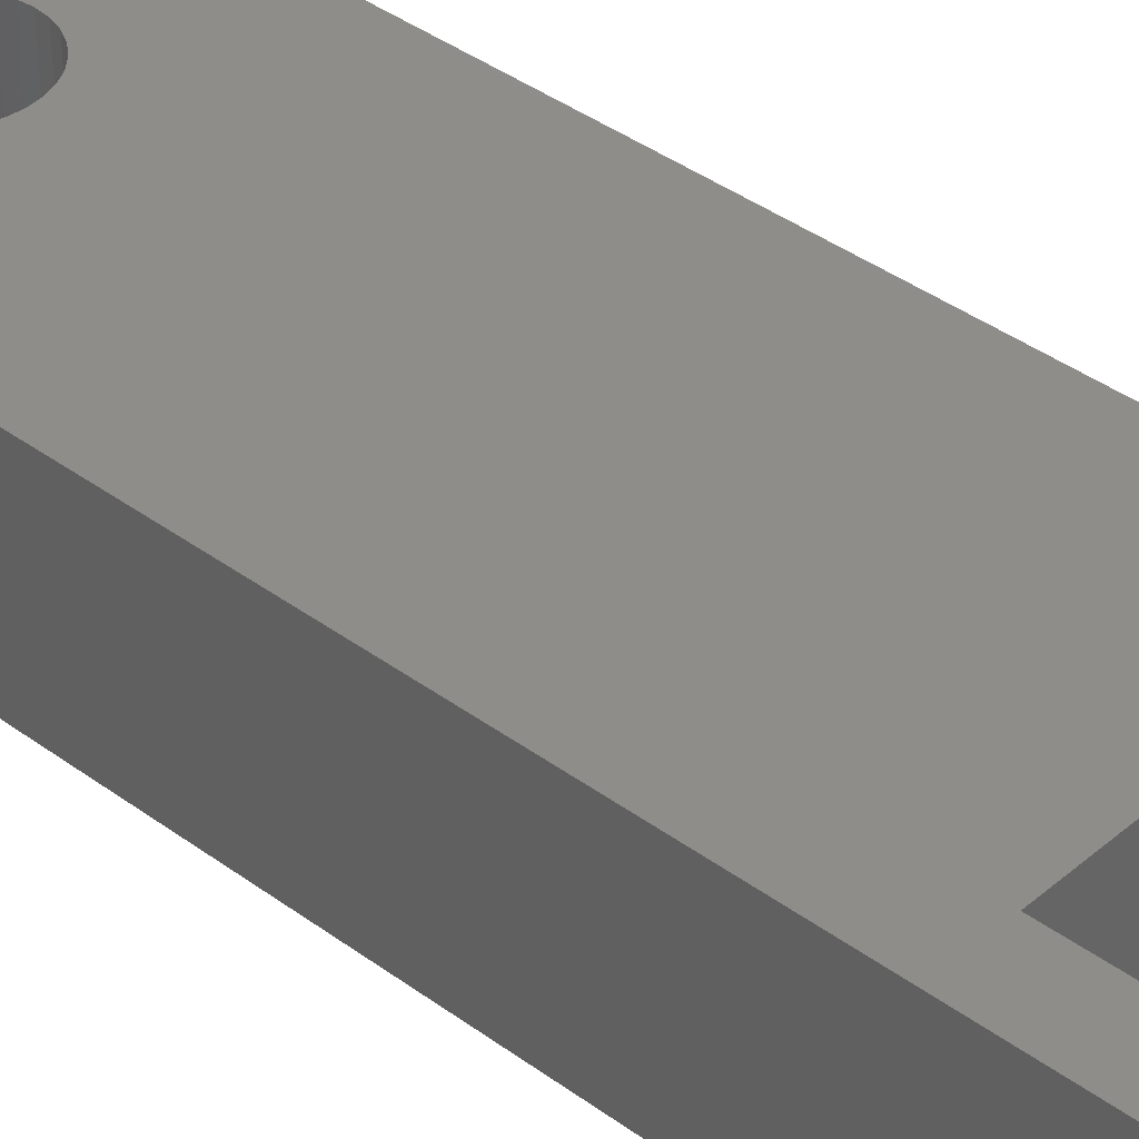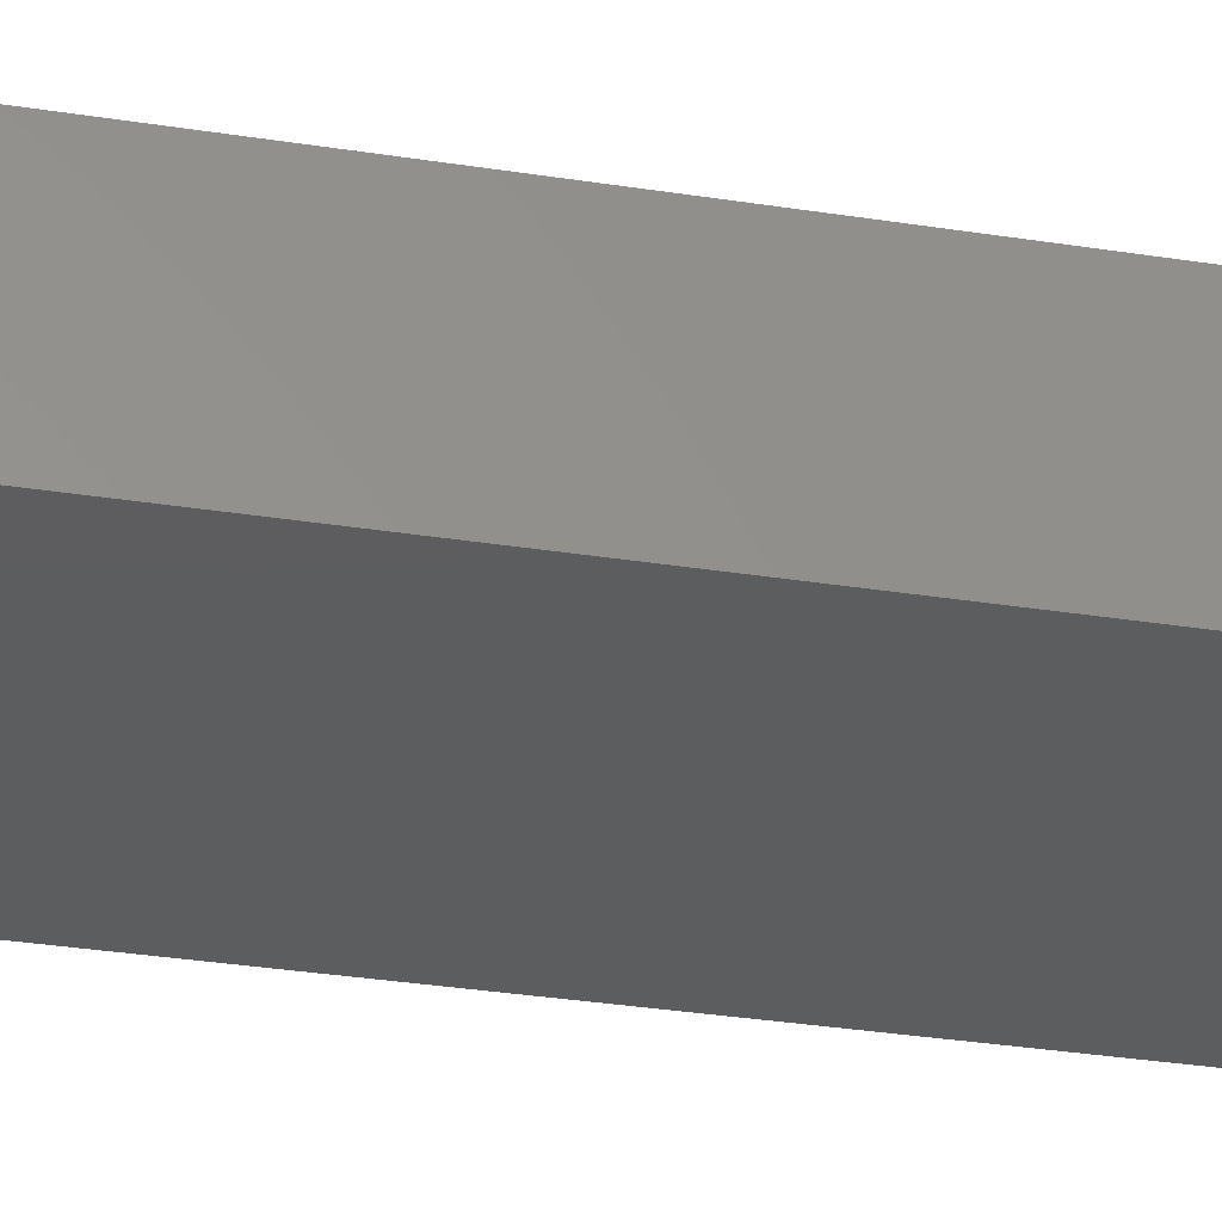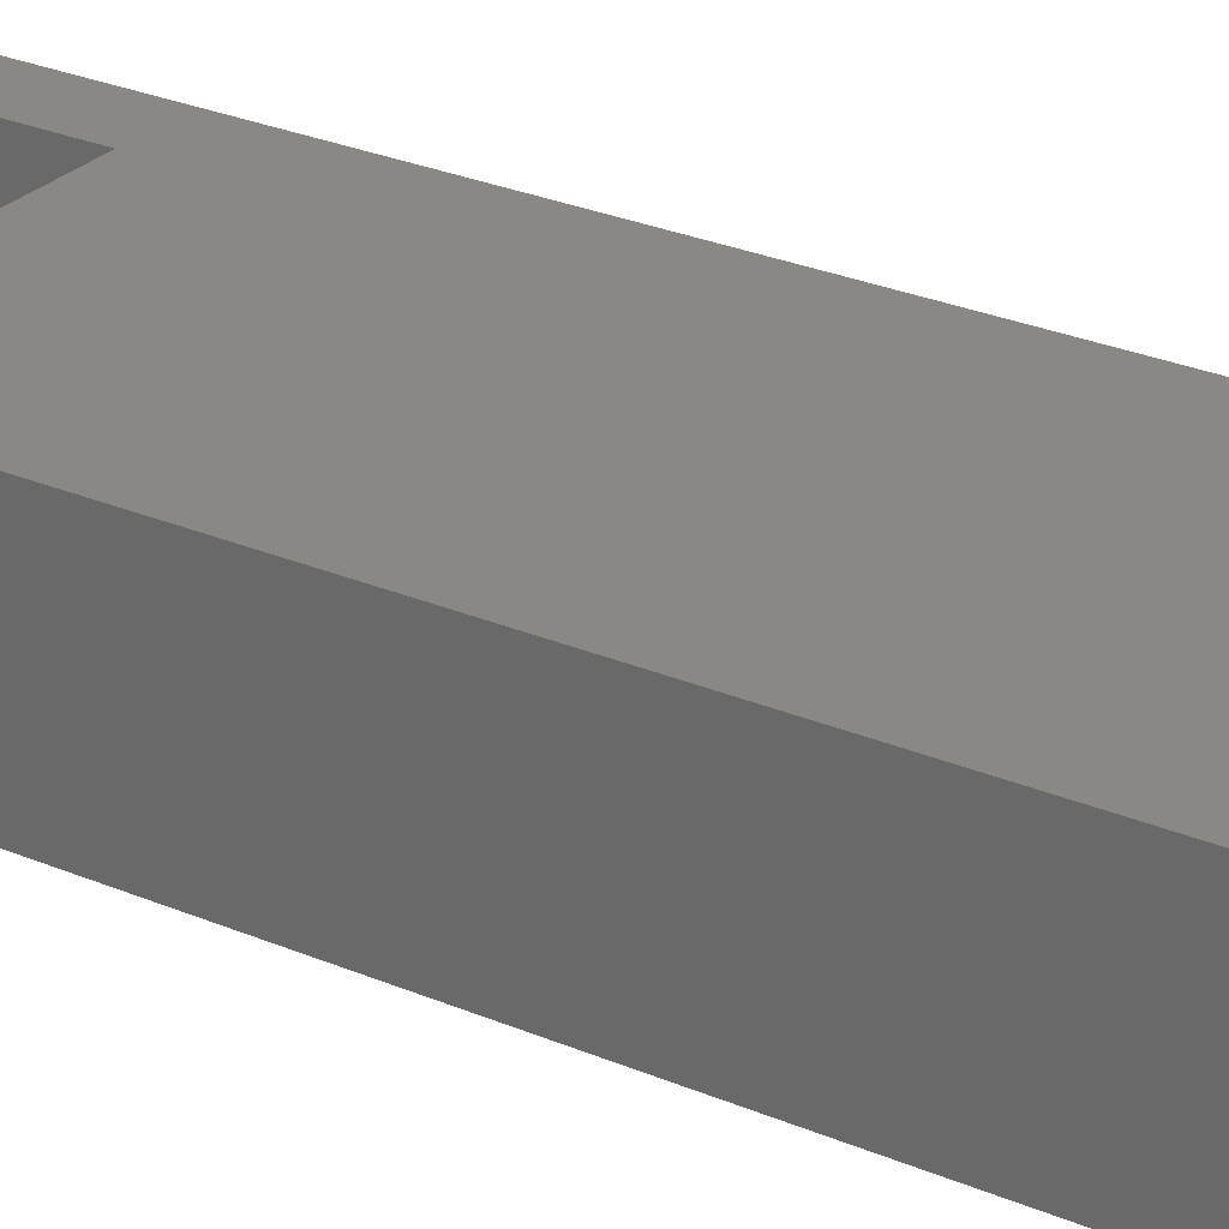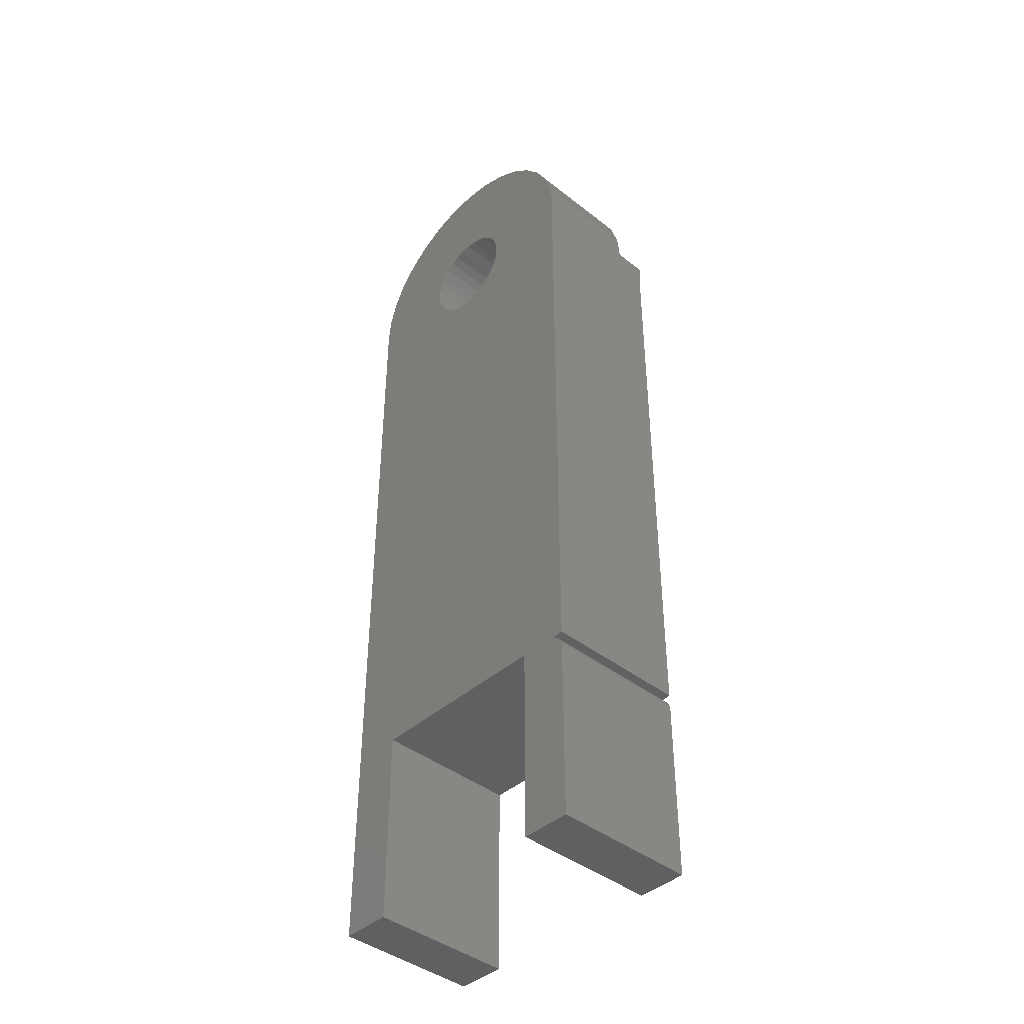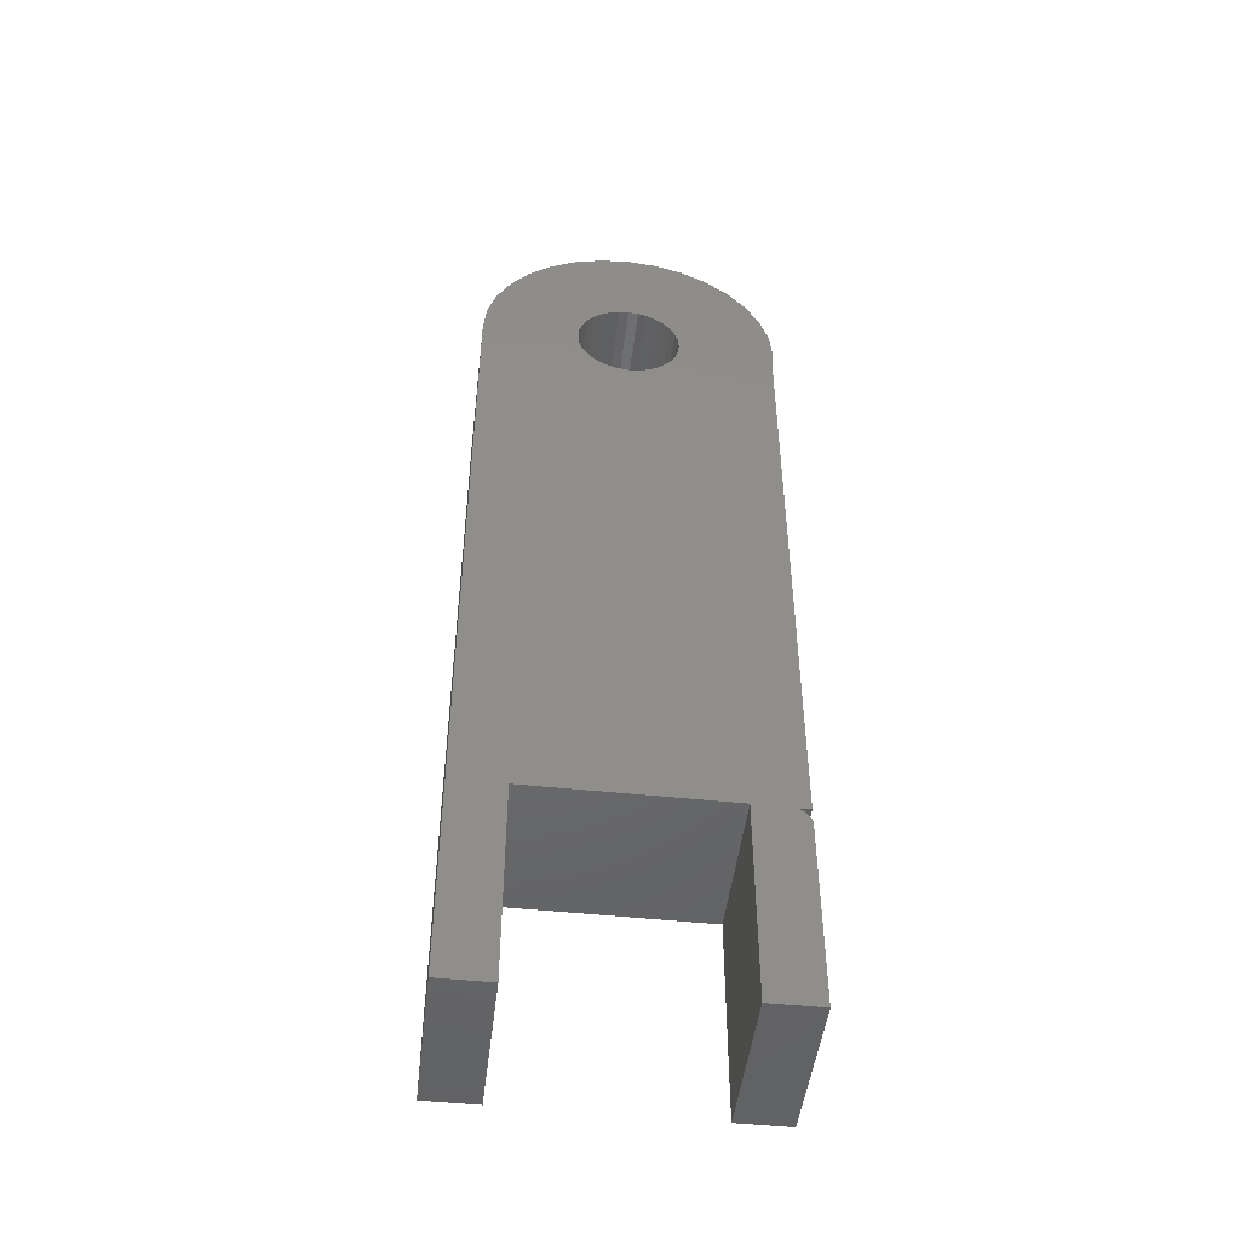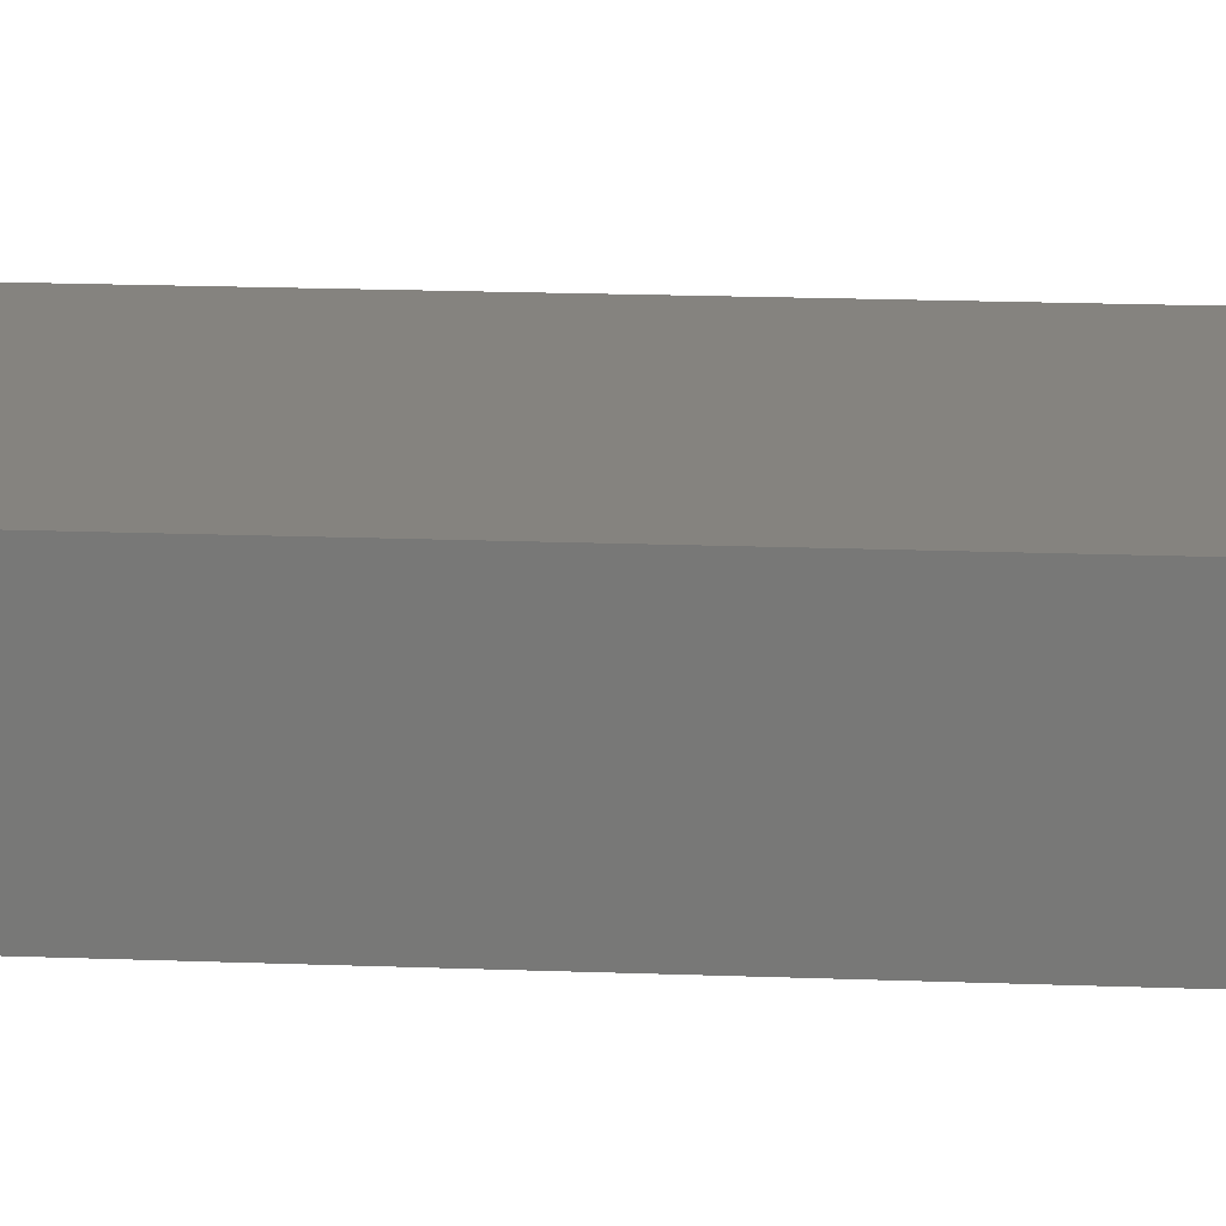
<metadata>
{"format":"stl","ext":"stl","renderer":"f3d","projection":"perspective","resolution":1024,"background":"white","views":[{"elev":38.8,"azim":-47.1,"up":"+Z"},{"elev":-32.1,"azim":77.5,"up":"+Z"},{"elev":27.1,"azim":123.6,"up":"+Z"},{"elev":-41.9,"azim":46.7,"up":"+Y"},{"elev":-48.5,"azim":-6.8,"up":"+Y"},{"elev":18.8,"azim":-85.9,"up":"+Z"}]}
</metadata>
<code>
# stl→obj: 151 verts, 302 faces
v 0.1328 0 0.1328
v 0.04525 -0.009 0.1328
v 0.1313 -0.01977 0.1328
v 0.04613 0 0.1328
v 0.1313 -0.5859 0.1328
v 0.08594 -0.75 0.1328
v 0.1313 -0.75 0.1328
v 0.04262 -0.01766 0.1328
v 0.03836 -0.02563 0.1328
v 0.03262 -0.03262 0.1328
v 0.02563 -0.03836 0.1328
v 0.01766 -0.04262 0.1328
v 0.1313 -0.5703 0.1328
v -0.08742 -0.5703 0.1328
v 0.08594 -0.5703 0.1328
v -8.475e-18 -0.04613 0.1328
v -0.009 -0.04525 0.1328
v -0.01766 -0.04262 0.1328
v 2.825e-18 0.04613 0.1328
v 0.009 0.04525 0.1328
v 0.1227 0.05083 0.1328
v 0.1104 0.07379 0.1328
v 0.09391 0.09391 0.1328
v 0.07379 0.1104 0.1328
v 0.05083 0.1227 0.1328
v 0.02591 0.1303 0.1328
v 8.132e-18 0.1328 0.1328
v -0.02591 0.1303 0.1328
v -0.05083 0.1227 0.1328
v -0.07379 0.1104 0.1328
v -0.09391 0.09391 0.1328
v -0.1104 0.07379 0.1328
v -0.1227 0.05083 0.1328
v -0.1303 0.02591 0.1328
v -0.03262 0.03262 0.1328
v -0.02563 0.03836 0.1328
v -0.01766 0.04262 0.1328
v -0.009 0.04525 0.1328
v -0.1328 0 0.1328
v -0.04525 0.009 0.1328
v -0.04262 0.01766 0.1328
v -0.03836 0.02563 0.1328
v -0.1328 -0.75 0.1328
v -0.08742 -0.75 0.1328
v -0.02563 -0.03836 0.1328
v -0.03262 -0.03262 0.1328
v -0.03836 -0.02563 0.1328
v -0.04262 -0.01766 0.1328
v -0.04525 -0.009 0.1328
v -0.04613 5.65e-18 0.1328
v 0.01766 0.04262 0.1328
v 0.02563 0.03836 0.1328
v 0.03262 0.03262 0.1328
v 0.03836 0.02563 0.1328
v 0.1303 0.02591 0.1328
v 0.04262 0.01766 0.1328
v 0.04525 0.009 0.1328
v 0.009 -0.04525 0.1328
v 0.131 -0.5829 0.1328
v 0.1301 -0.58 0.1328
v 0.1287 -0.5773 0.1328
v 0.1268 -0.5749 0.1328
v 0.1244 -0.5729 0.1328
v 0.1217 -0.5715 0.1328
v 0.08594 0 0
v 0.1328 2.034e-16 0.03125
v 0.1328 -3.253e-17 0
v 0.04613 -1.13e-17 0
v 0.08429 0.01677 0
v -0.03262 0.03262 0
v -0.0794 0.03289 0
v -0.02563 0.03836 0
v -0.03836 0.02563 0
v -0.08429 0.01677 0
v -0.04262 0.01766 0
v -0.04525 0.009 0
v 0.03836 0.02563 0
v 0.03262 0.03262 0
v 0.0794 0.03289 0
v 0.04262 0.01766 0
v 0.04525 0.009 0
v 0.1313 -0.75 0
v 0.08594 -0.75 0
v 0.1313 -0.5859 0
v 0.1313 -0.01977 0
v 0.1313 -0.5703 0
v 0.01766 -0.04262 0
v 0.02563 -0.03836 0
v 0.03262 -0.03262 0
v 0.03836 -0.02563 0
v 0.04262 -0.01766 0
v 0.04525 -0.009 0
v -0.08742 -0.5703 0
v -0.01766 -0.04262 0
v -0.009 -0.04525 0
v -8.475e-18 -0.04613 0
v 0.08594 -0.5703 0
v -0.08594 0 0
v -0.04613 5.65e-18 0
v -0.04525 -0.009 0
v -0.1328 0 0
v 2.825e-18 0.04613 0
v -0.07145 0.04774 0
v -0.06077 0.06077 0
v -0.04774 0.07145 0
v -0.03289 0.0794 0
v -0.01677 0.08429 0
v 9.159e-16 0.08594 0
v 0.01677 0.08429 0
v 0.03289 0.0794 0
v 0.04774 0.07145 0
v 0.06077 0.06077 0
v 0.07145 0.04774 0
v 0.009 0.04525 0
v -0.009 0.04525 0
v -0.01766 0.04262 0
v -0.04262 -0.01766 0
v -0.03836 -0.02563 0
v -0.03262 -0.03262 0
v -0.02563 -0.03836 0
v -0.08742 -0.75 0
v -0.1328 -0.75 0
v 0.02563 0.03836 0
v 0.01766 0.04262 0
v 0.009 -0.04525 0
v 0.1217 -0.5715 0
v 0.1244 -0.5729 0
v 0.1268 -0.5749 0
v 0.1287 -0.5773 0
v 0.1301 -0.58 0
v 0.131 -0.5829 0
v -0.1328 2.028e-15 0.03125
v 0.1188 -0.5706 0
v 0.1188 -0.5706 0.1328
v 0.1157 -0.5703 0
v 0.1157 -0.5703 0.1328
v 0.07379 0.1104 0.03125
v -0.05083 0.1227 0.03125
v -0.02591 0.1303 0.03125
v -0.1104 0.07379 0.03125
v -0.1227 0.05083 0.03125
v -0.1303 0.02591 0.03125
v 0.1104 0.07379 0.03125
v 0.1227 0.05083 0.03125
v 0.1303 0.02591 0.03125
v 0.09391 0.09391 0.03125
v 0.05083 0.1227 0.03125
v 0.02591 0.1303 0.03125
v 8.132e-18 0.1328 0.03125
v -0.07379 0.1104 0.03125
v -0.09391 0.09391 0.03125
f 1 2 3
f 1 4 2
f 5 6 7
f 3 2 8
f 3 8 9
f 3 9 10
f 3 10 11
f 3 11 12
f 3 12 13
f 14 15 16
f 14 16 17
f 14 17 18
f 19 20 21
f 19 21 22
f 19 22 23
f 19 23 24
f 19 24 25
f 19 25 26
f 19 26 27
f 19 27 28
f 19 28 29
f 19 29 30
f 19 30 31
f 19 31 32
f 19 32 33
f 33 34 35
f 33 35 36
f 33 36 37
f 33 37 38
f 33 38 19
f 34 39 40
f 34 40 41
f 34 41 42
f 34 42 35
f 39 43 44
f 39 44 14
f 39 14 18
f 39 18 45
f 39 45 46
f 39 46 47
f 39 47 48
f 39 48 49
f 39 49 50
f 39 50 40
f 21 20 51
f 21 51 52
f 21 52 53
f 21 53 54
f 21 54 55
f 55 54 56
f 55 56 57
f 55 57 4
f 55 4 1
f 13 12 58
f 13 58 16
f 13 16 15
f 15 6 5
f 15 5 59
f 15 59 60
f 15 60 61
f 15 61 62
f 15 62 63
f 15 63 64
f 15 64 13
f 65 66 67
f 68 69 65
f 70 71 72
f 71 70 73
f 73 74 71
f 75 74 73
f 74 75 76
f 77 78 79
f 80 77 79
f 69 80 79
f 81 80 69
f 81 69 68
f 82 83 84
f 85 86 87
f 85 87 88
f 85 88 89
f 85 89 90
f 85 90 91
f 85 91 92
f 93 94 95
f 93 95 96
f 93 96 97
f 98 74 76
f 98 76 99
f 98 99 100
f 98 100 101
f 102 103 104
f 102 104 105
f 102 105 106
f 102 106 107
f 102 107 108
f 102 108 109
f 102 109 110
f 102 110 111
f 102 111 112
f 102 112 113
f 102 113 114
f 103 102 115
f 103 115 116
f 103 116 72
f 103 72 71
f 101 100 117
f 101 117 118
f 101 118 119
f 101 119 120
f 101 120 94
f 101 94 93
f 101 93 121
f 101 121 122
f 113 79 78
f 113 78 123
f 113 123 124
f 113 124 114
f 86 97 96
f 86 96 125
f 86 125 87
f 97 86 126
f 97 126 127
f 97 127 128
f 97 128 129
f 97 129 130
f 97 130 131
f 97 131 84
f 97 84 83
f 68 65 92
f 92 65 67
f 92 67 85
f 43 39 122
f 122 39 132
f 122 132 101
f 7 82 5
f 5 82 84
f 83 82 6
f 6 82 7
f 122 121 43
f 43 121 44
f 14 93 15
f 15 93 97
f 86 13 126
f 126 13 64
f 126 64 133
f 133 64 134
f 133 134 135
f 135 134 136
f 13 86 3
f 3 86 85
f 111 137 112
f 107 138 139
f 106 138 107
f 140 103 141
f 141 103 71
f 141 71 142
f 142 71 74
f 142 74 132
f 132 74 98
f 113 143 79
f 79 143 144
f 79 144 69
f 69 144 145
f 69 145 65
f 65 145 66
f 143 113 146
f 146 113 112
f 146 112 137
f 137 111 147
f 147 111 110
f 147 110 148
f 107 139 108
f 108 139 149
f 108 149 109
f 109 149 148
f 109 148 110
f 138 106 150
f 150 106 105
f 150 105 151
f 103 140 104
f 104 140 151
f 104 151 105
f 85 67 3
f 3 67 66
f 3 66 1
f 98 101 132
f 132 39 142
f 142 39 34
f 142 34 141
f 141 34 33
f 141 33 140
f 140 33 32
f 140 32 151
f 151 32 31
f 151 31 150
f 150 31 30
f 150 30 138
f 138 30 29
f 138 29 139
f 139 29 28
f 139 28 149
f 149 28 27
f 149 27 148
f 148 27 26
f 148 26 147
f 147 26 25
f 147 25 137
f 137 25 24
f 137 24 146
f 146 24 23
f 146 23 143
f 143 23 22
f 143 22 144
f 144 22 21
f 144 21 145
f 145 21 55
f 145 55 66
f 66 55 1
f 135 136 133
f 133 136 134
f 133 134 126
f 126 134 64
f 126 64 127
f 127 64 63
f 127 63 128
f 128 63 62
f 128 62 129
f 129 62 61
f 129 61 130
f 130 61 60
f 130 60 131
f 131 60 59
f 131 59 84
f 84 59 5
f 15 97 6
f 6 97 83
f 44 121 14
f 14 121 93
f 102 38 115
f 115 38 37
f 115 37 116
f 116 37 36
f 116 36 72
f 72 36 35
f 72 35 70
f 70 35 42
f 70 42 73
f 73 42 41
f 73 41 75
f 75 41 40
f 75 40 76
f 76 40 50
f 76 50 99
f 38 102 19
f 19 102 114
f 19 114 20
f 20 114 124
f 20 124 51
f 51 124 123
f 51 123 52
f 52 123 78
f 52 78 53
f 53 78 77
f 53 77 54
f 54 77 80
f 54 80 56
f 56 80 81
f 56 81 57
f 57 81 68
f 57 68 4
f 96 58 125
f 125 58 12
f 125 12 87
f 87 12 11
f 87 11 88
f 88 11 10
f 88 10 89
f 89 10 9
f 89 9 90
f 90 9 8
f 90 8 91
f 91 8 2
f 91 2 92
f 92 2 4
f 92 4 68
f 58 96 16
f 16 96 95
f 16 95 17
f 17 95 94
f 17 94 18
f 18 94 120
f 18 120 45
f 45 120 119
f 45 119 46
f 46 119 118
f 46 118 47
f 47 118 117
f 47 117 48
f 48 117 100
f 48 100 49
f 49 100 99
f 49 99 50

</code>
